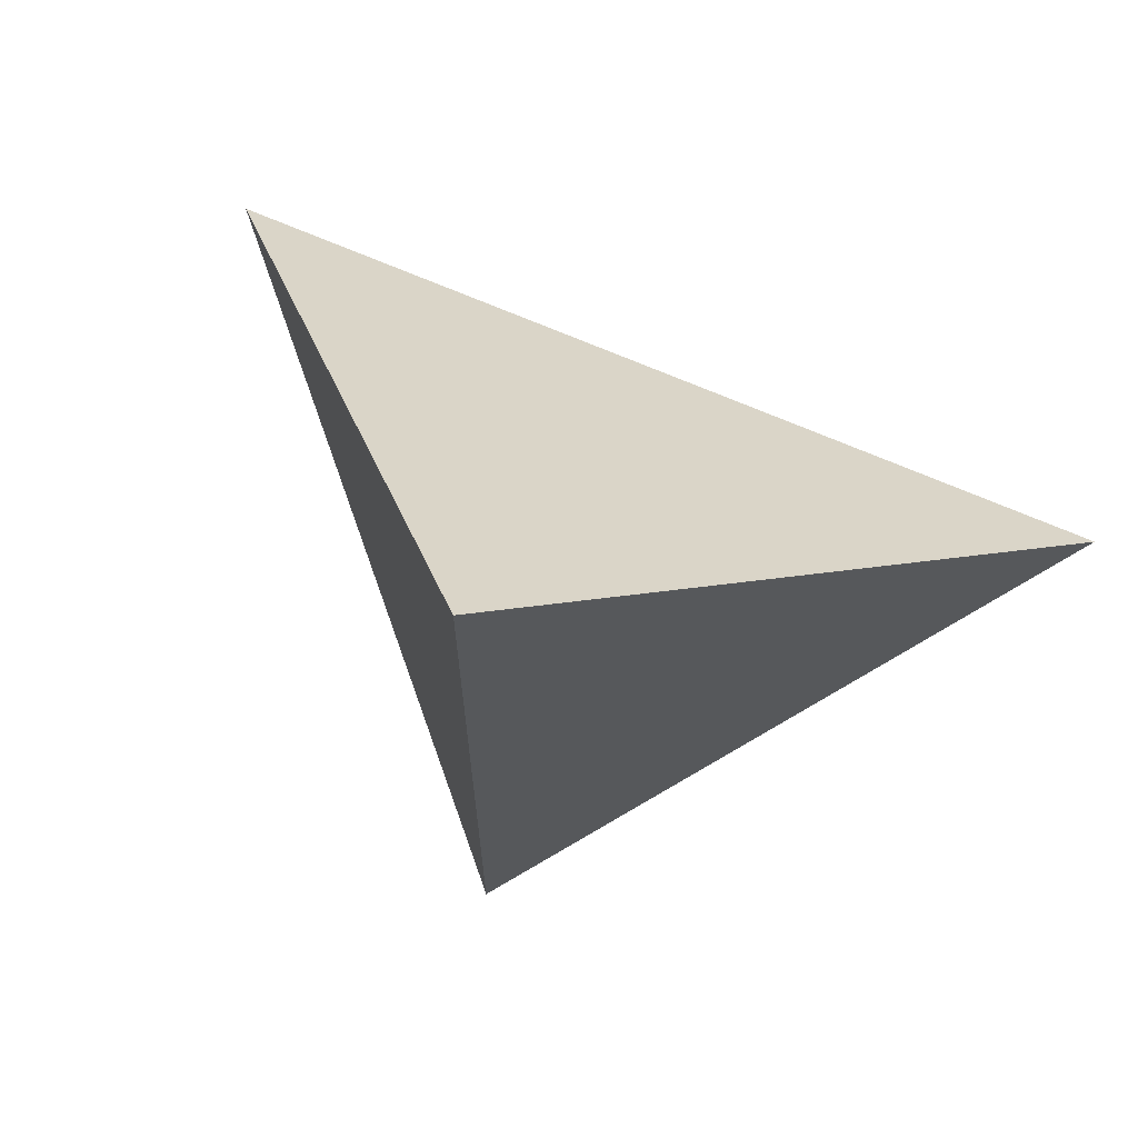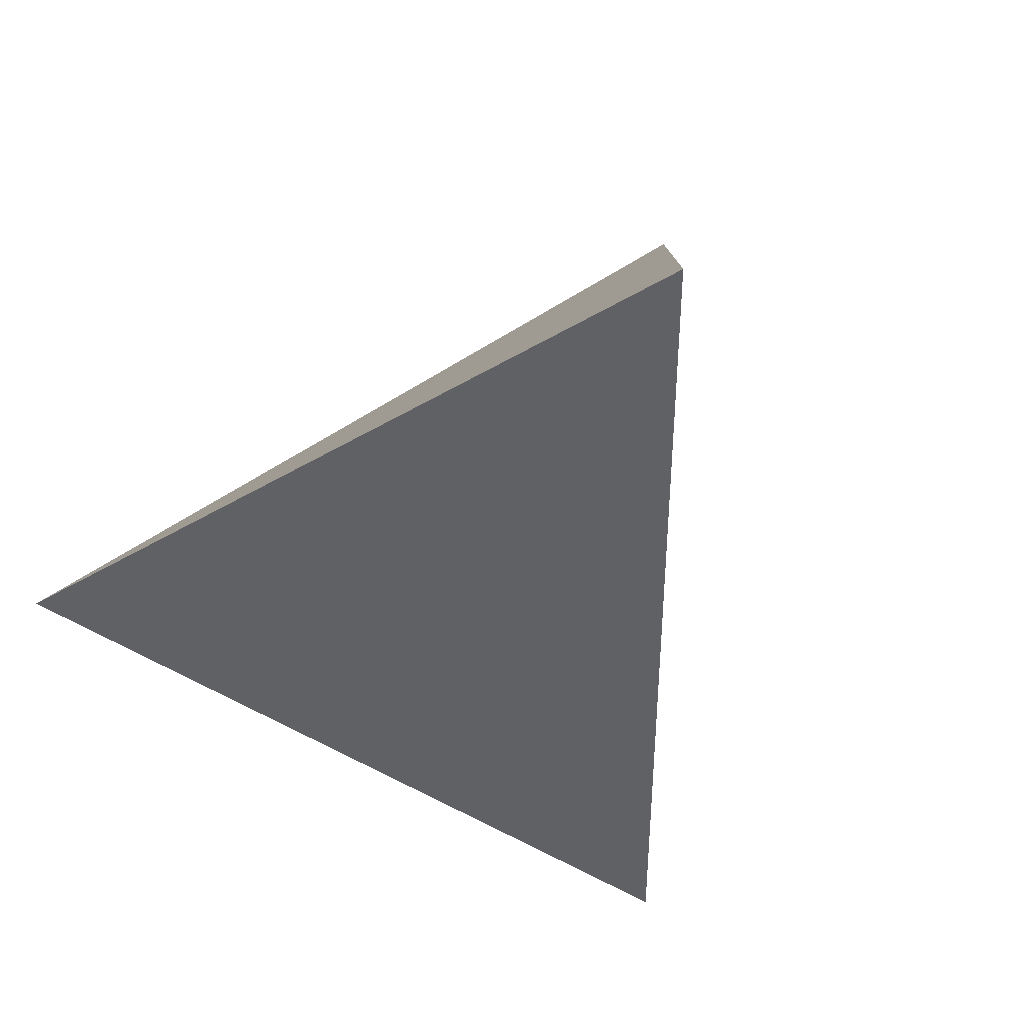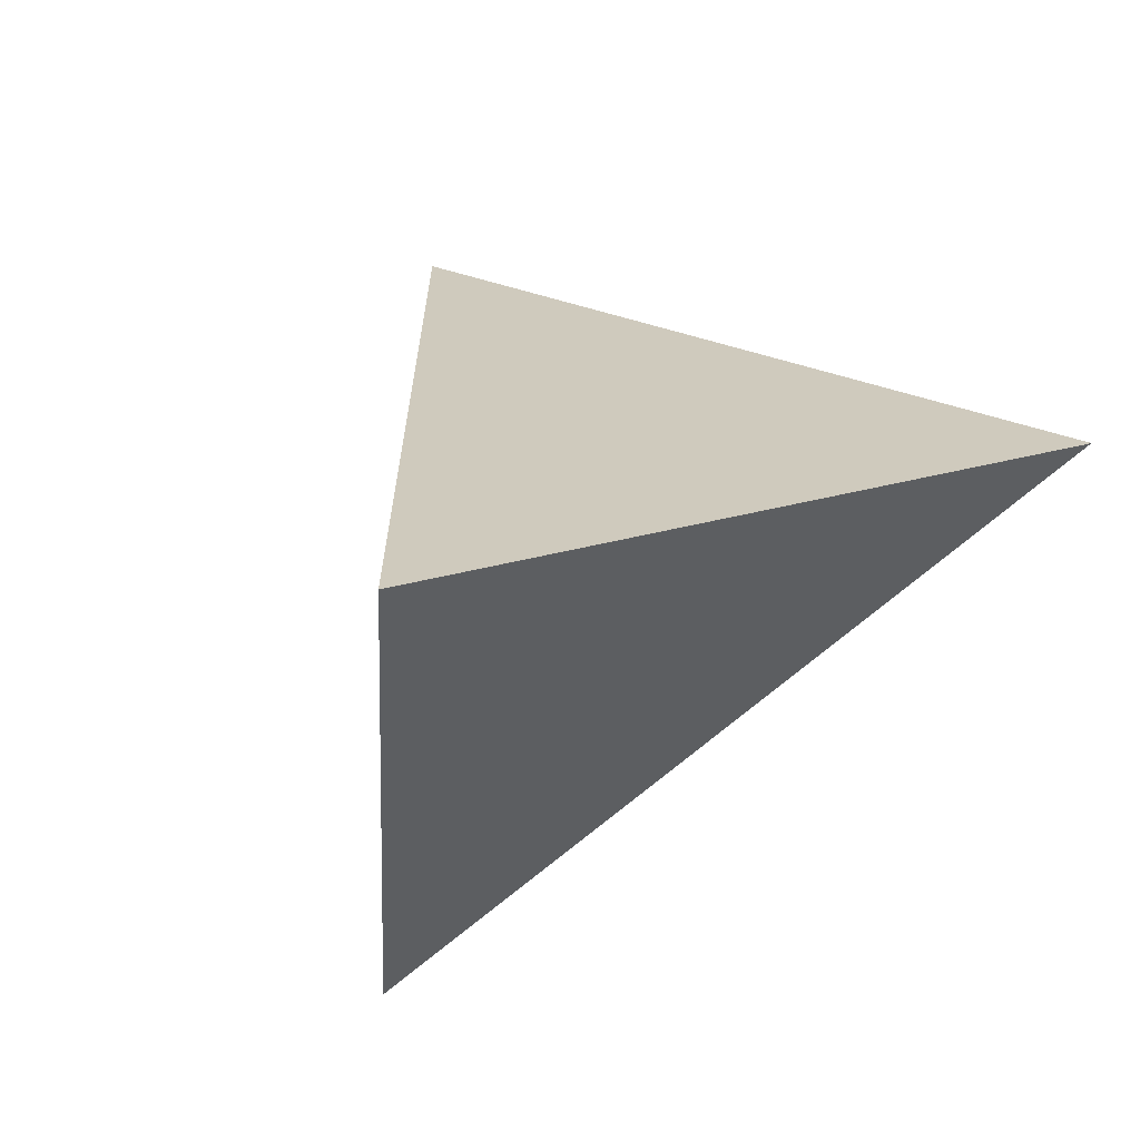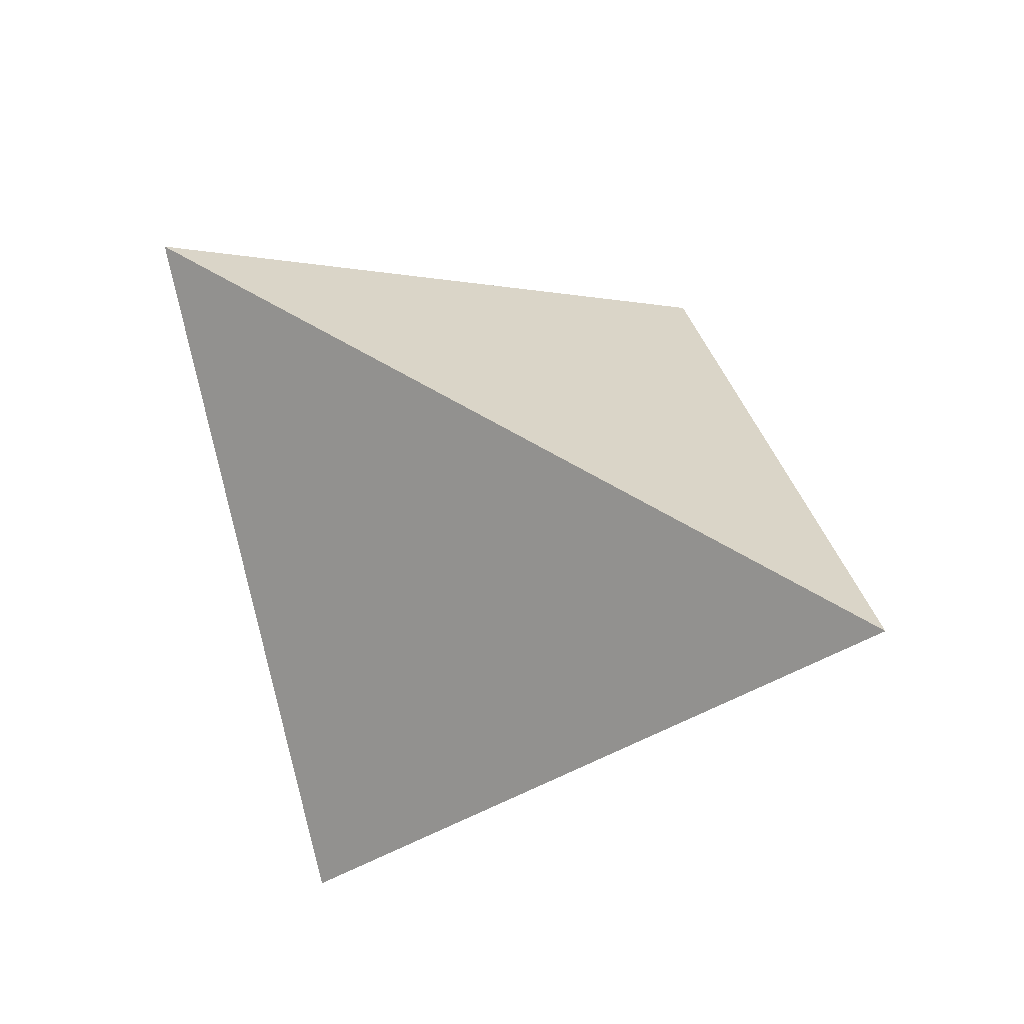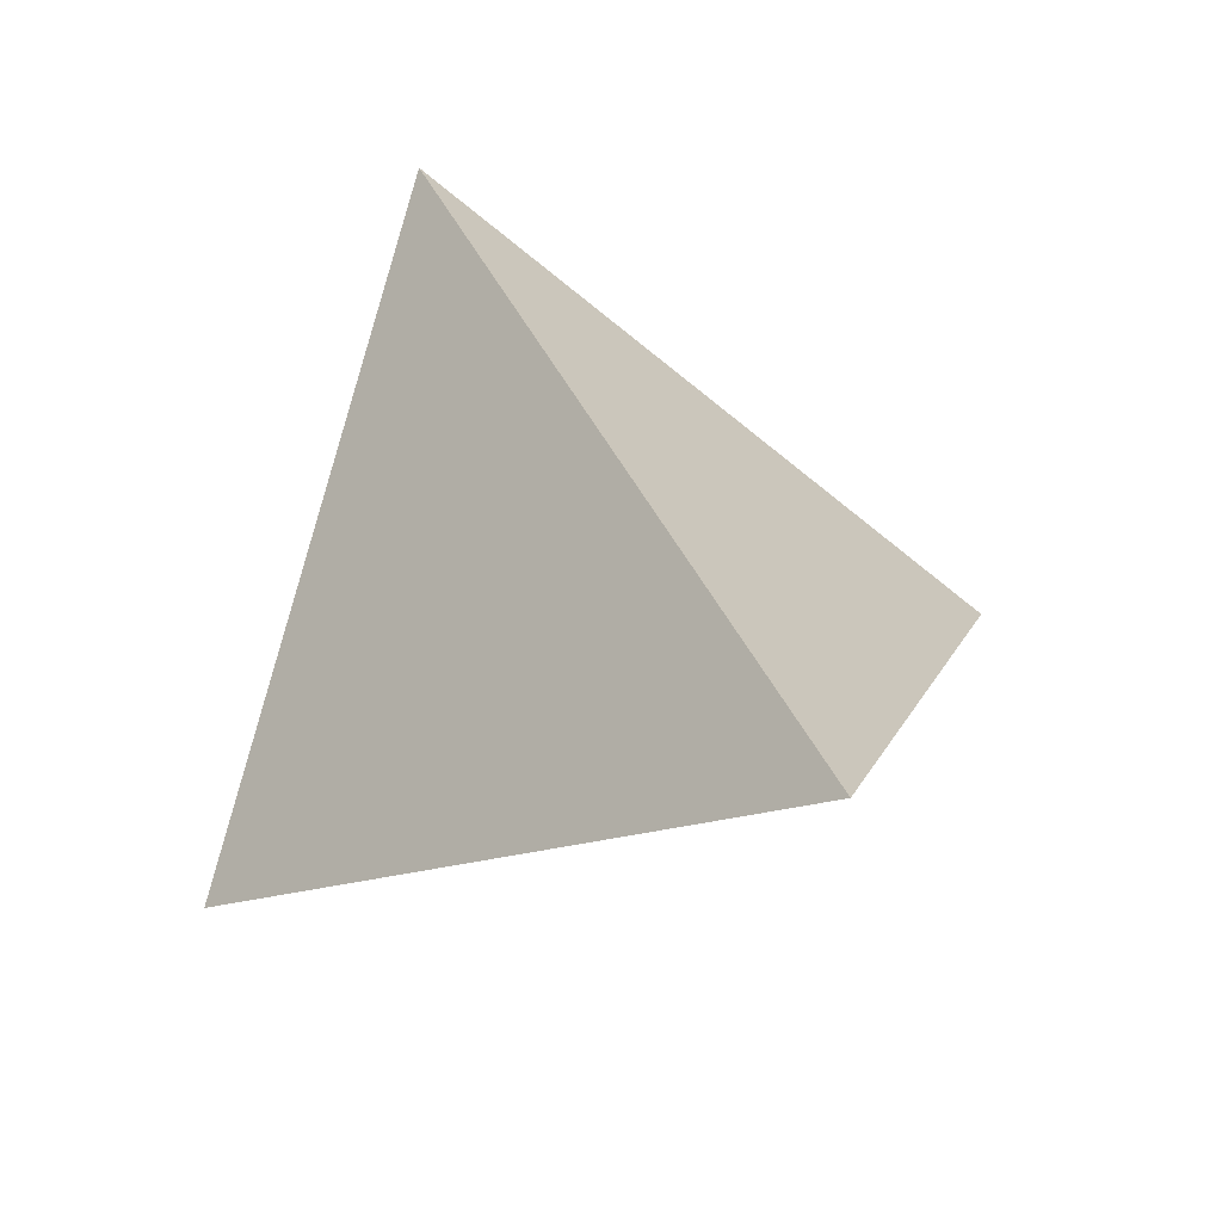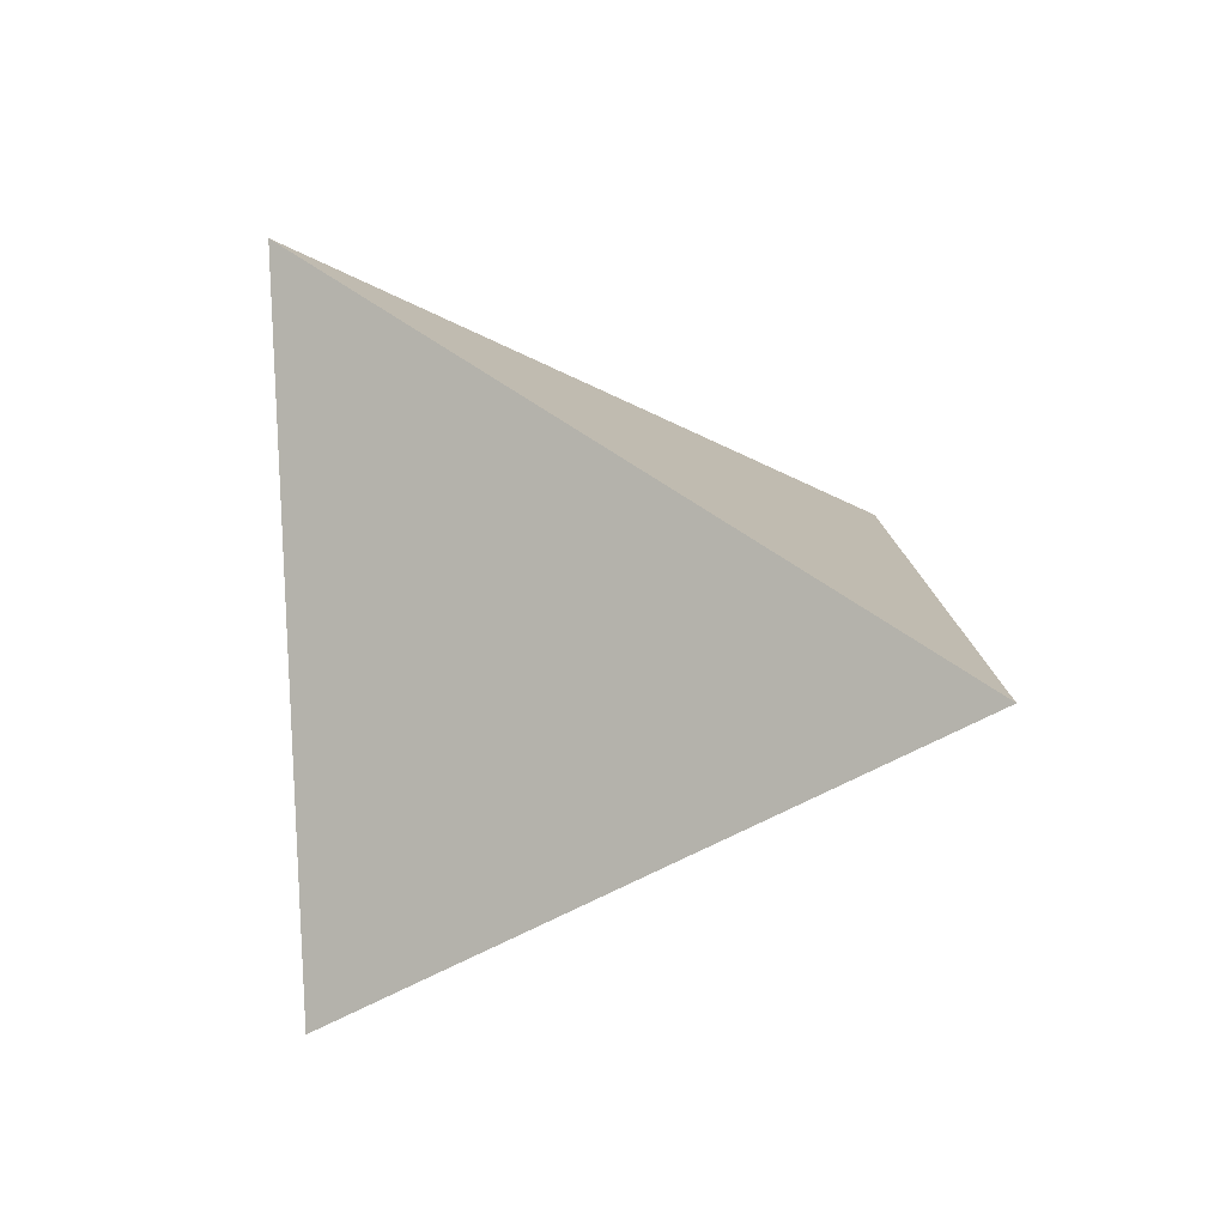
<metadata>
{"format":"obj","ext":"obj","renderer":"f3d","projection":"perspective","resolution":1024,"background":"white","views":[{"elev":69.5,"azim":23.4,"up":"+Z"},{"elev":43.1,"azim":-42.3,"up":"+Z"},{"elev":-67.6,"azim":41.3,"up":"+Z"},{"elev":67.4,"azim":30.4,"up":"+Y"},{"elev":48.3,"azim":64.2,"up":"+Y"},{"elev":49.2,"azim":-139.1,"up":"+Y"}]}
</metadata>
<code>
v 0 -0.25 -0.5
v -0.5 0.25 0
v 0 -0.25 0.5
v 0.5 0.25 0
v 0 0 0
f 4 1 2
f 1 4 3
f 2 3 4
f 3 2 1

</code>
